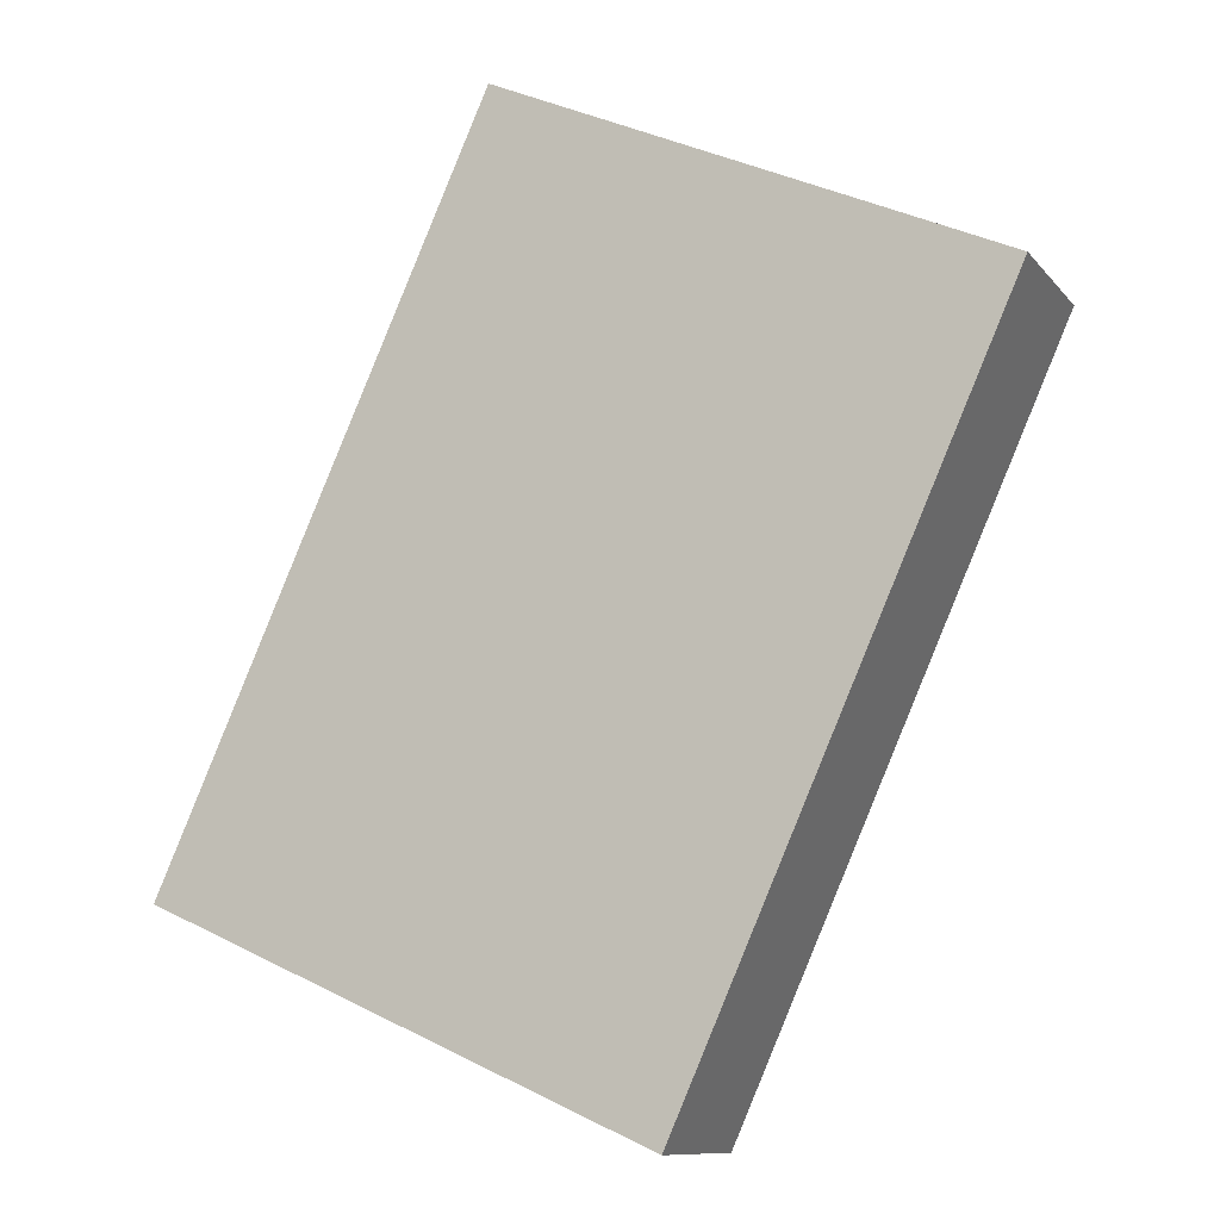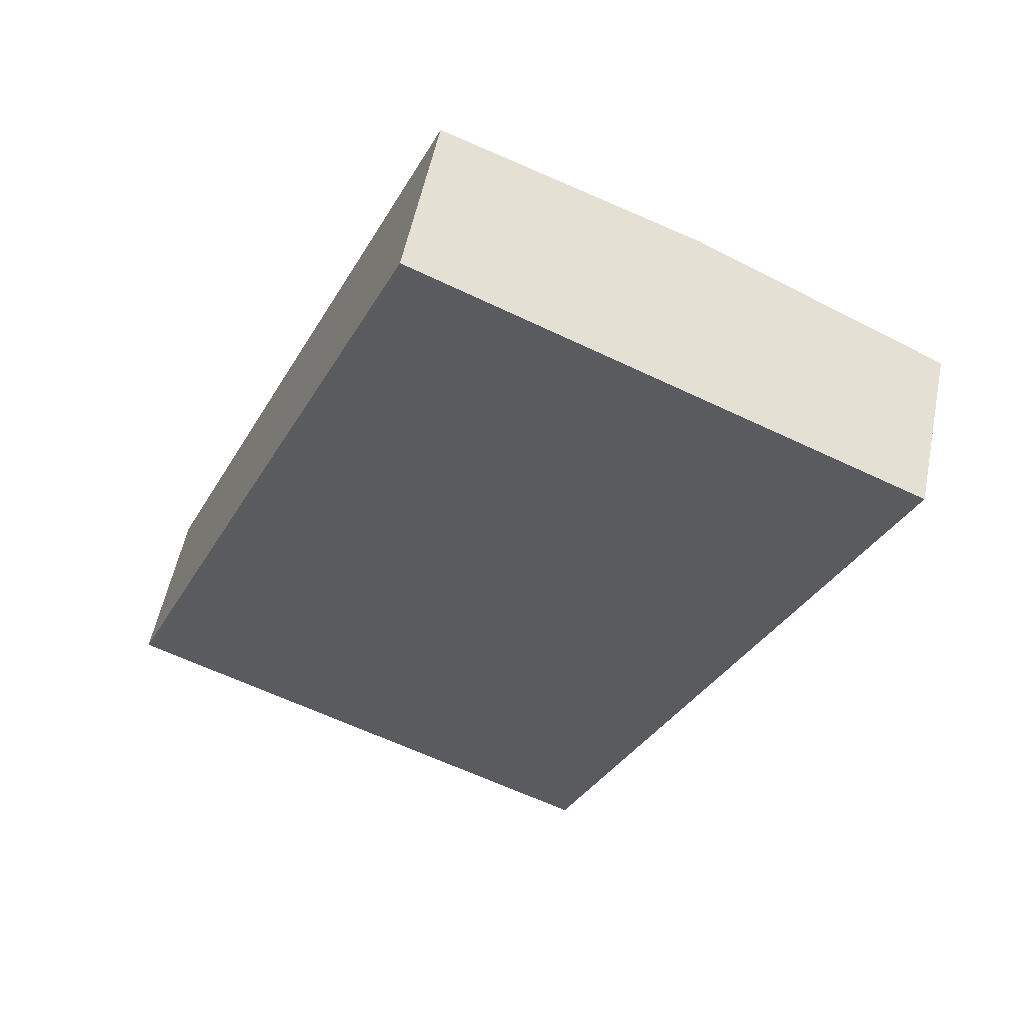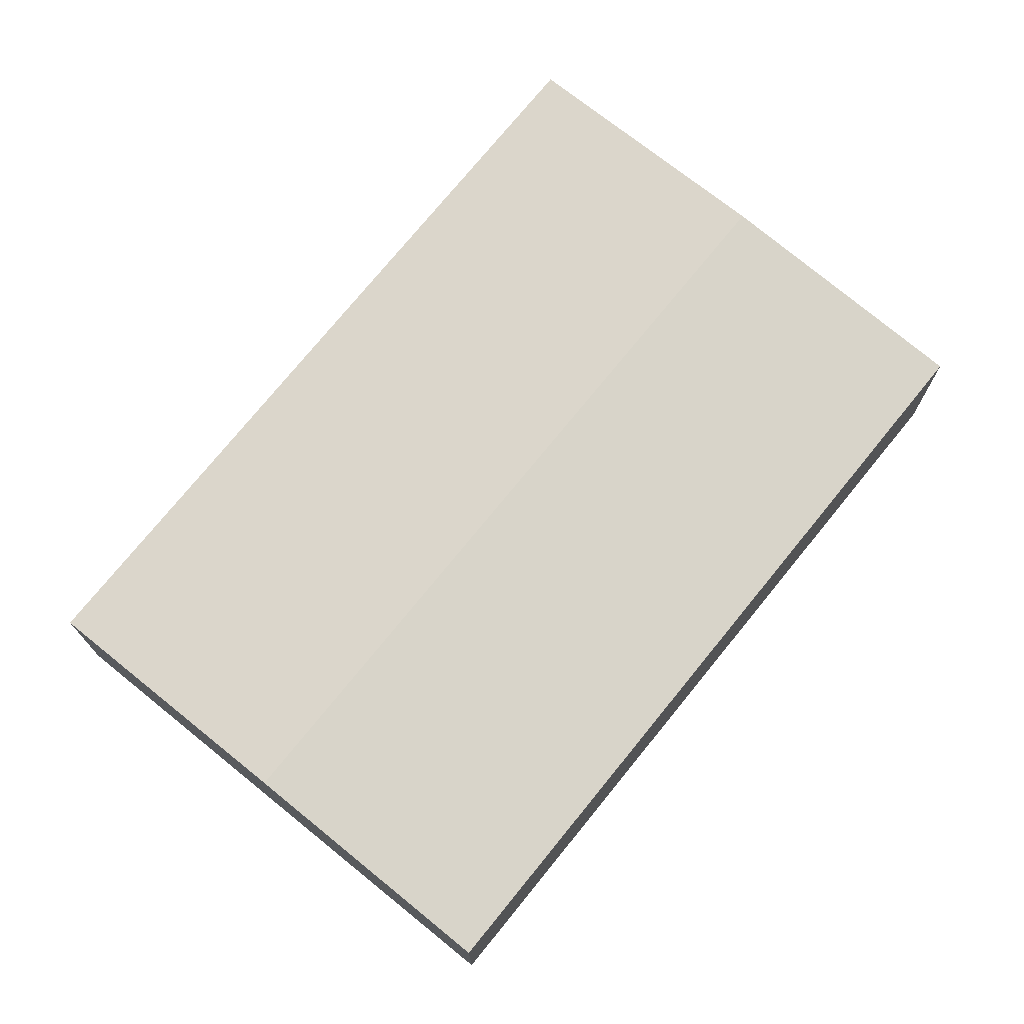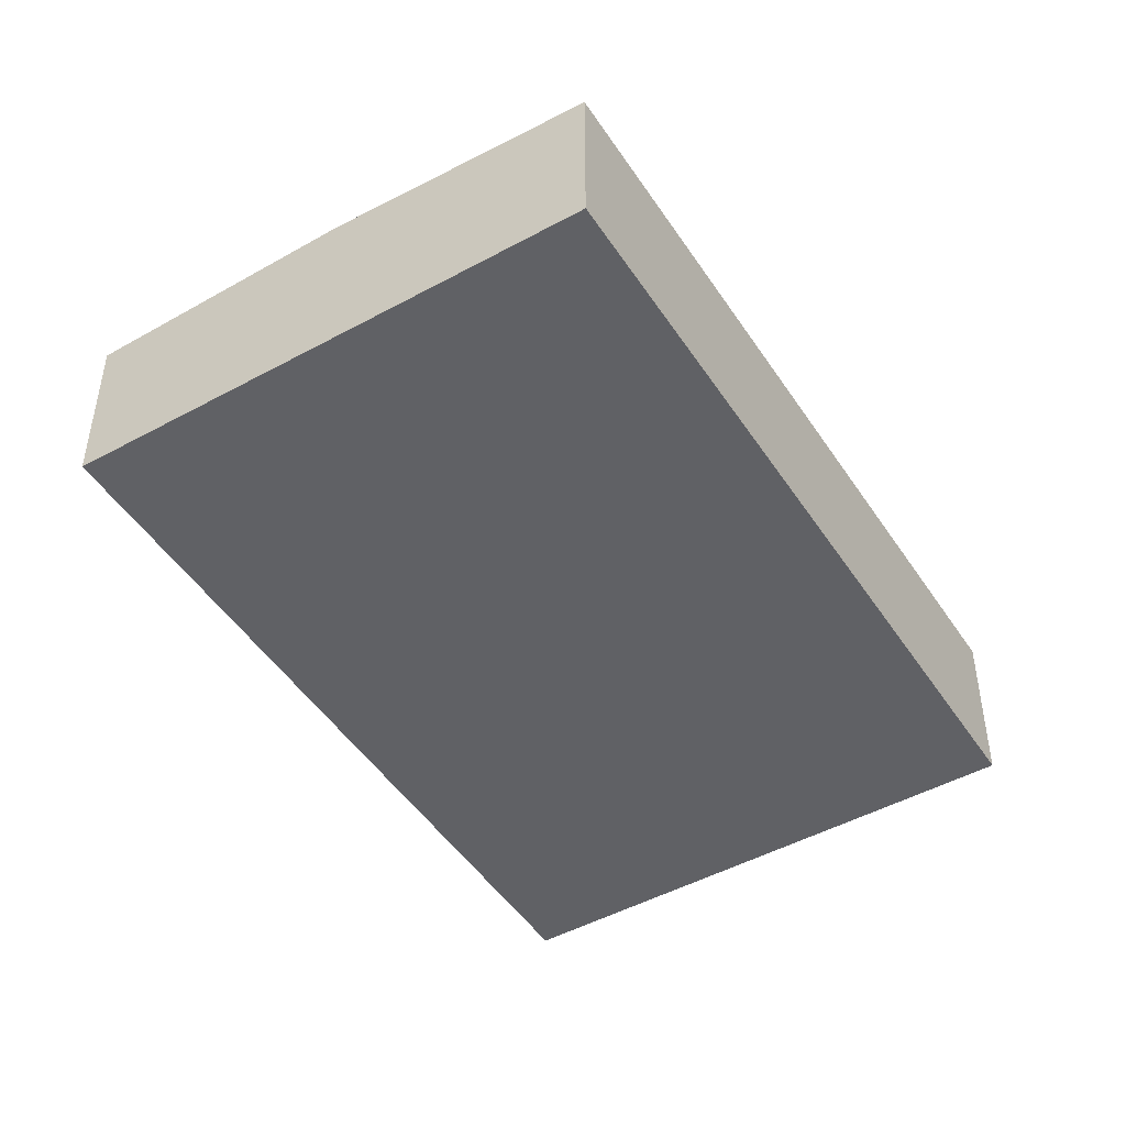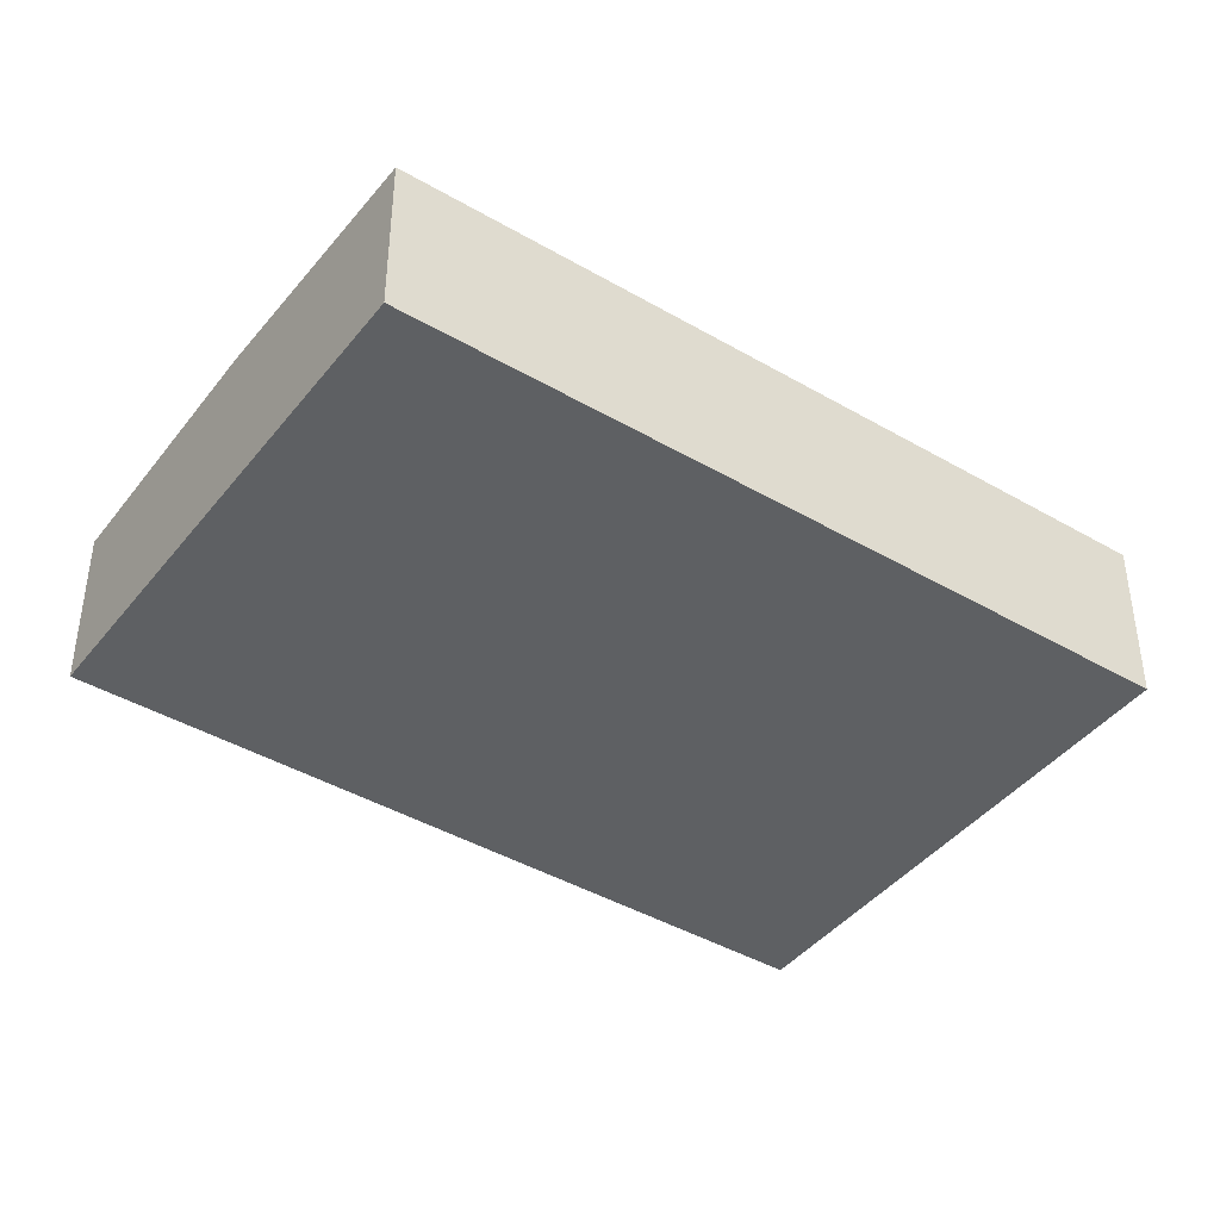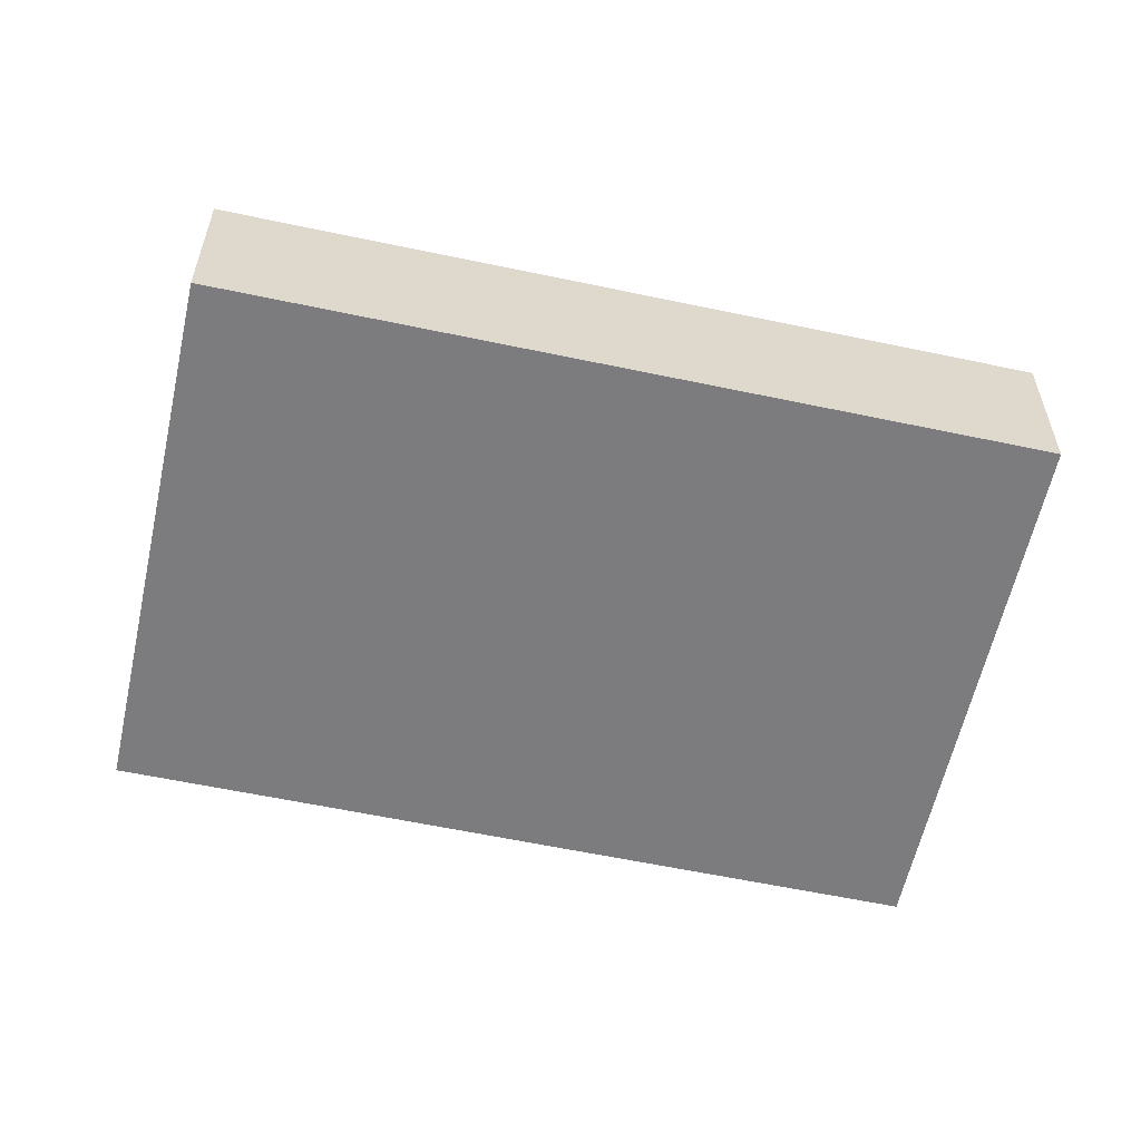
<metadata>
{"format":"obj","ext":"obj","renderer":"f3d","projection":"perspective","resolution":1024,"background":"white","views":[{"elev":-10.4,"azim":22.6,"up":"+Z"},{"elev":54.6,"azim":11.4,"up":"+Z"},{"elev":74.4,"azim":63.1,"up":"+Y"},{"elev":-47.6,"azim":55.7,"up":"+Y"},{"elev":-42.2,"azim":79.1,"up":"+Y"},{"elev":-58.9,"azim":101.7,"up":"+Y"}]}
</metadata>
<code>
v  22.57 7.603 -10.07
v  26.28 8.1 28.53
v  37.55 7.604 23.5
v  21.15 7.666 -9.437
v  11.27 8.1 -5.031
v  0.742 7.637 -0.331
v  0 7.605 4.657e-16
v  0.742 7.604 1.663
v  6.703 7.604 15.02
v  11.26 7.604 25.19
v  14.99 7.604 33.56
v  22.57 6.167e-16 -10.07
v  21.15 5.779e-16 -9.437
v  11.27 3.081e-16 -5.031
v  0.742 2.027e-17 -0.331
v  0 0 0
v  0.742 -1.018e-16 1.663
v  6.703 -9.198e-16 15.02
v  11.26 -1.543e-15 25.19
v  14.99 -2.055e-15 33.56
v  26.28 -1.747e-15 28.53
v  37.55 -1.439e-15 23.5
g defaultobject
f 1 2 3
f 2 1 4
f 2 4 5
f 6 2 5
f 2 6 7
f 2 7 8
f 2 8 9
f 2 9 10
f 2 10 11
f 12 4 1
f 4 12 5
f 5 12 13
f 5 13 14
f 5 14 6
f 6 14 15
f 6 15 7
f 7 15 16
f 16 8 7
f 8 16 9
f 9 16 17
f 9 17 18
f 9 18 10
f 10 18 19
f 10 19 11
f 11 19 20
f 20 2 11
f 2 20 21
f 2 21 3
f 3 21 22
f 22 1 3
f 1 22 12
f 19 21 20
f 21 19 18
f 21 18 22
f 22 18 12
f 12 18 17
f 12 17 13
f 13 17 15
f 15 17 16
f 13 15 14

</code>
